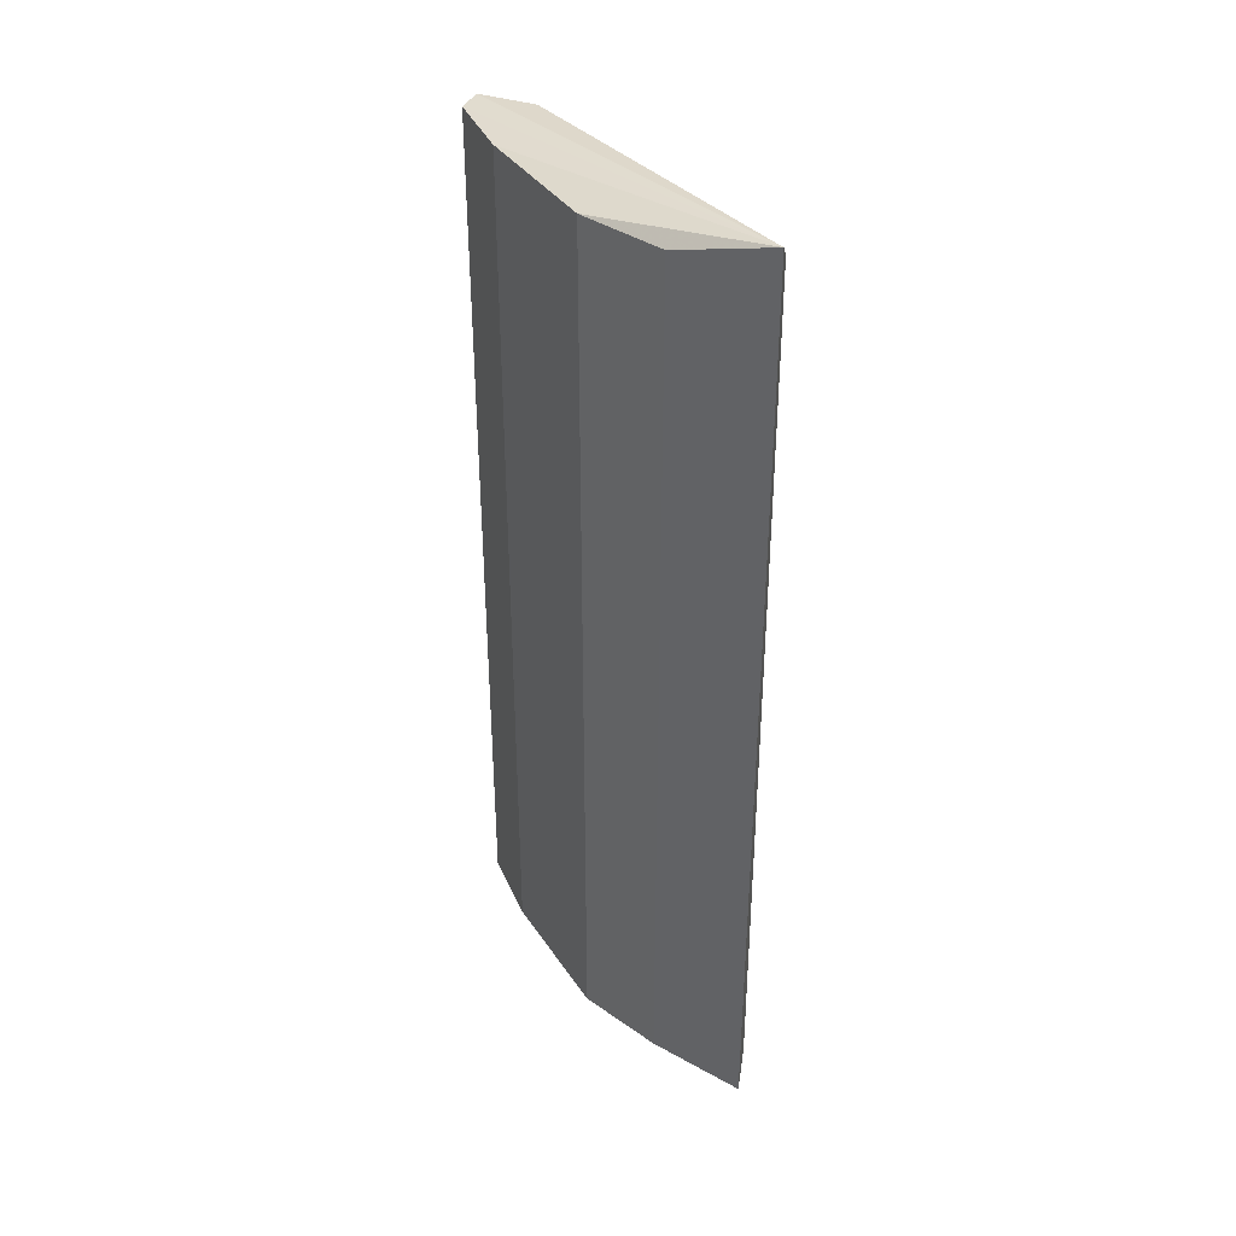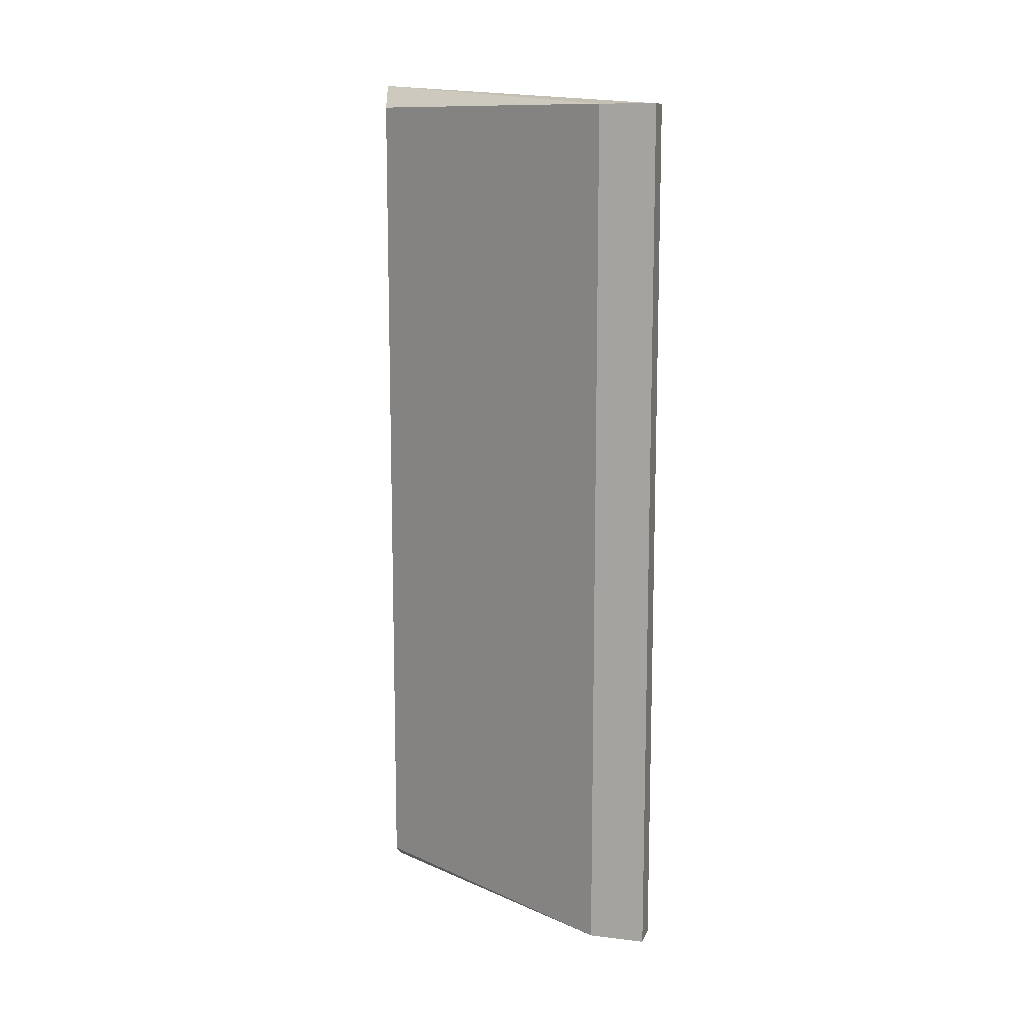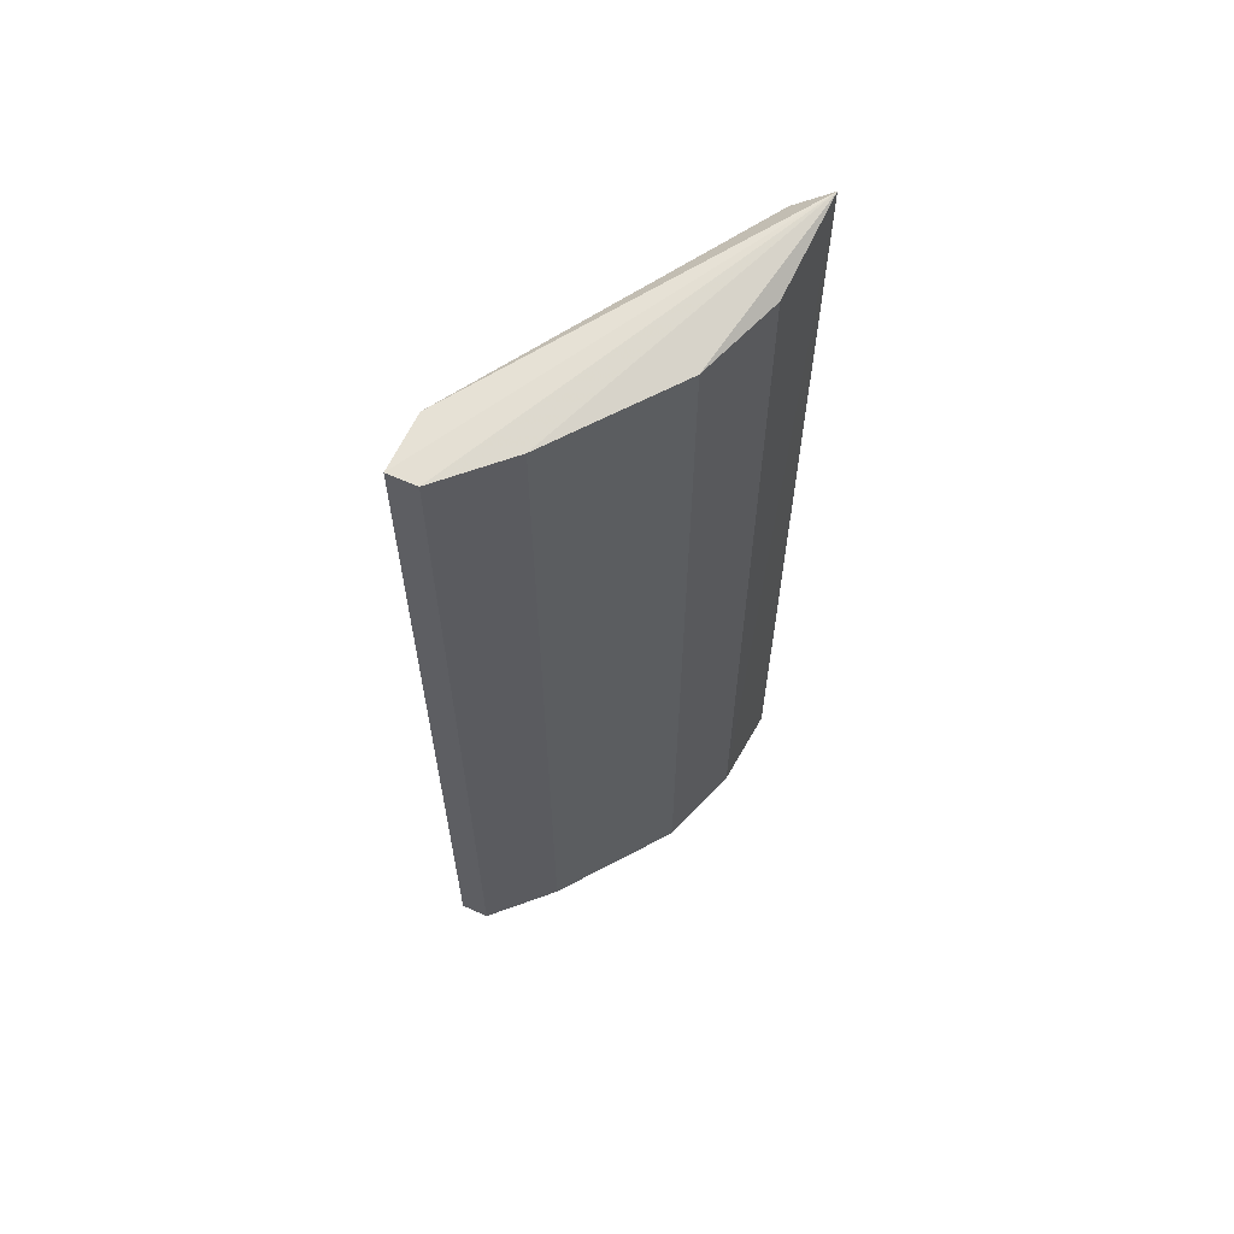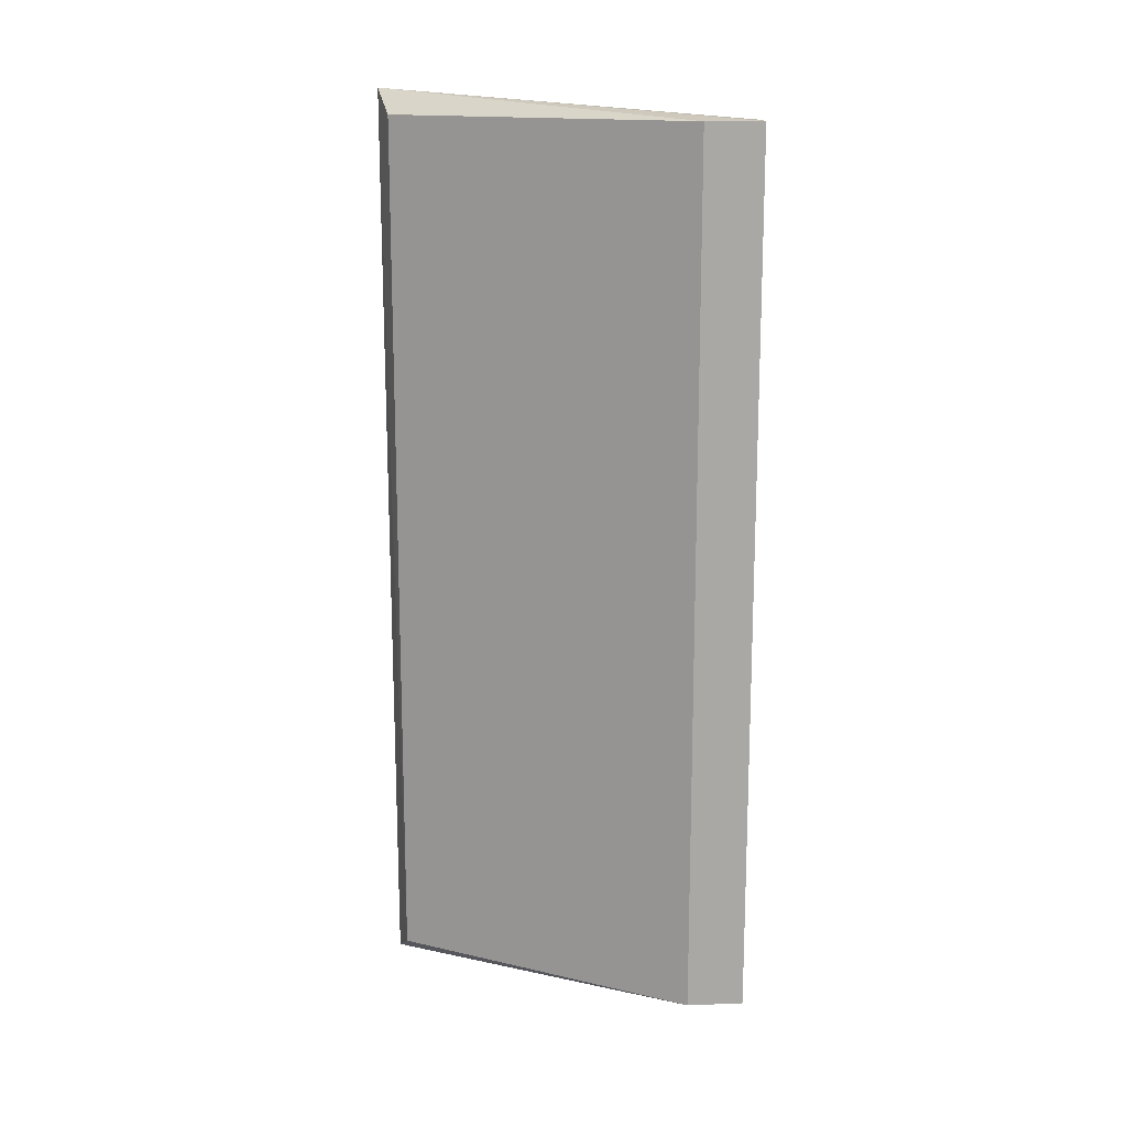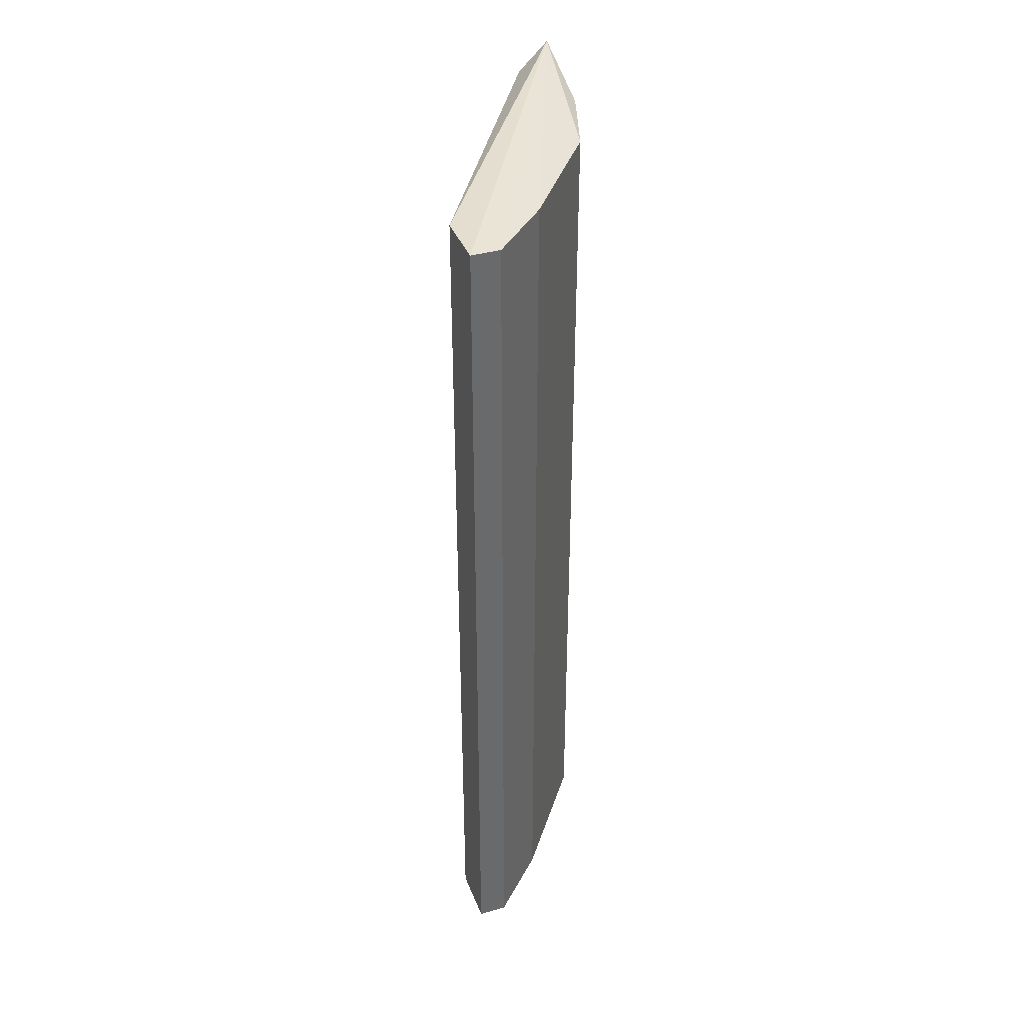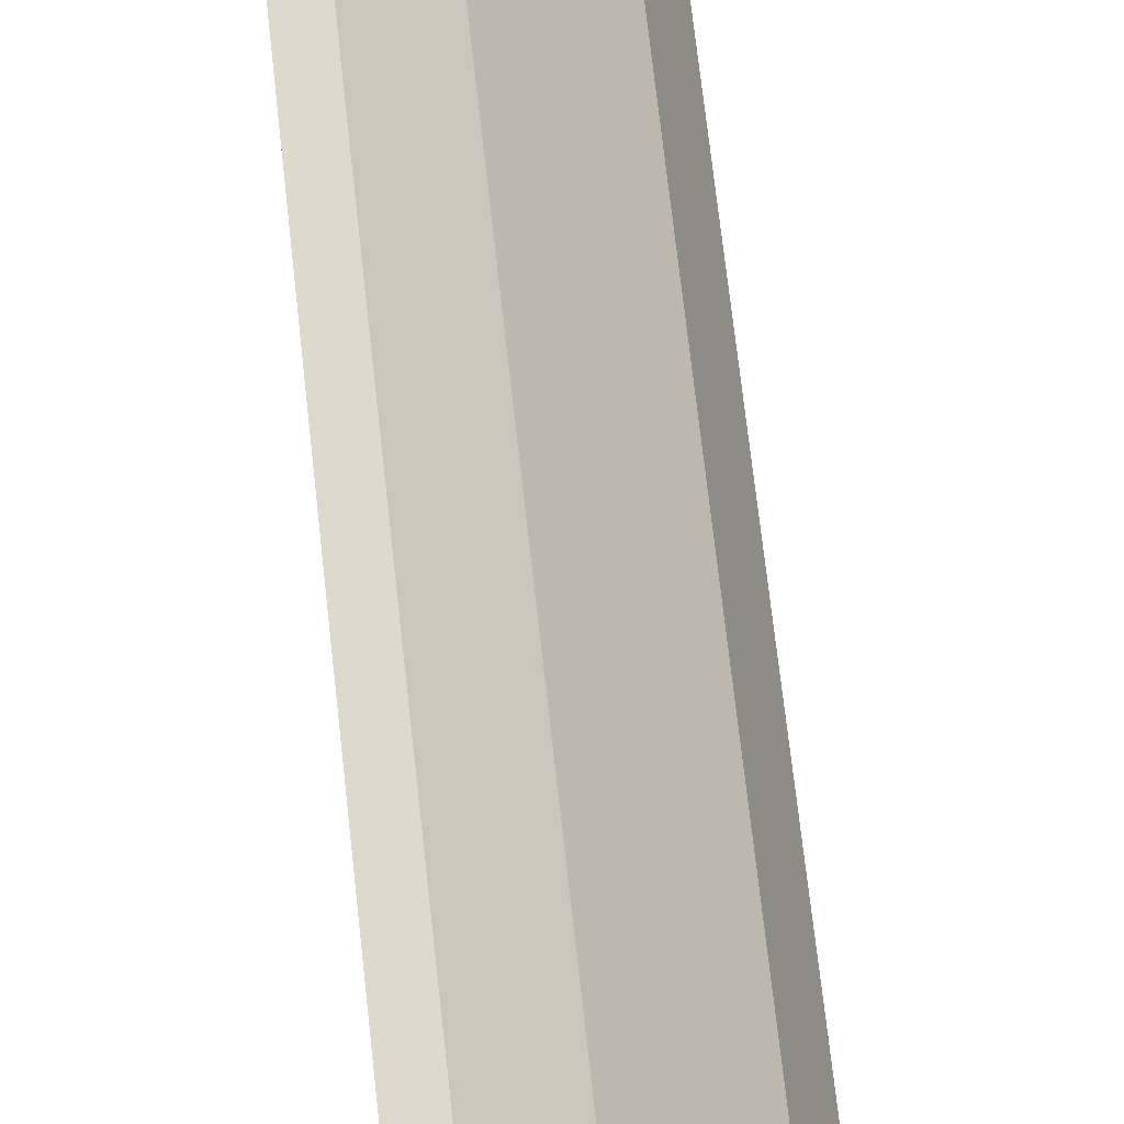
<metadata>
{"format":"obj","ext":"obj","renderer":"f3d","projection":"perspective","resolution":1024,"background":"white","views":[{"elev":37.4,"azim":113.4,"up":"+Y"},{"elev":12.0,"azim":-74.1,"up":"+Y"},{"elev":62.0,"azim":24.6,"up":"+Y"},{"elev":15.4,"azim":-94.8,"up":"+Y"},{"elev":38.1,"azim":-20.0,"up":"+Y"},{"elev":72.0,"azim":-6.4,"up":"+Z"}]}
</metadata>
<code>
v 0.1397 -0.2003 0.0586
v 0.07431 0.1363 0.1889
v 0.06369 0.1363 0.1889
v 0.1401 0.1454 0.05796
v 0.1274 -0.1928 0.1252
v 0.06369 -0.1928 0.1676
v 0.1274 0.1363 0.1252
v 0.1274 0.1363 0.0615
v 0.07431 -0.1928 0.1889
v 0.06369 0.1363 0.1676
v 0.1274 -0.1928 0.0615
v 0.138 -0.1928 0.09334
v 0.09554 0.1363 0.1676
v 0.138 0.1363 0.09334
v 0.06369 -0.1928 0.1889
v 0.09554 -0.1928 0.1676
f 13 9 16
f 3 2 4
f 2 3 9
f 3 4 10
f 6 3 10
f 4 8 10
f 8 6 10
f 4 1 11
f 1 6 11
f 8 4 11
f 6 8 11
f 1 4 12
f 5 1 12
f 7 5 12
f 4 2 13
f 7 4 13
f 5 7 13
f 2 9 13
f 4 7 14
f 12 4 14
f 7 12 14
f 3 6 15
f 6 1 15
f 9 3 15
f 1 9 15
f 1 5 16
f 9 1 16
f 5 13 16

</code>
